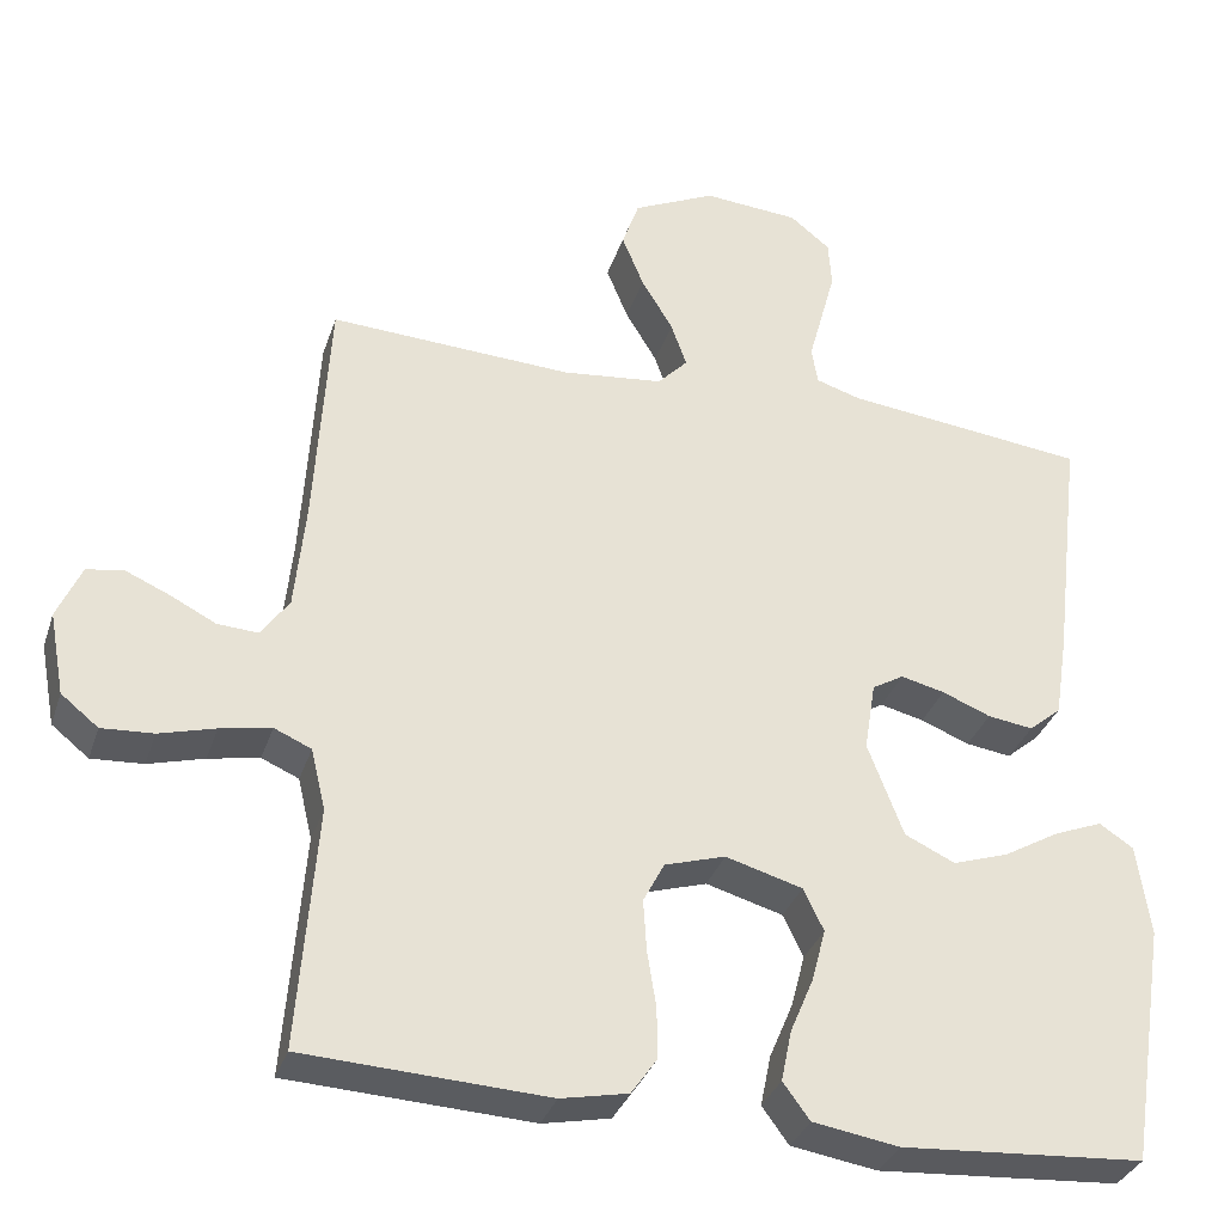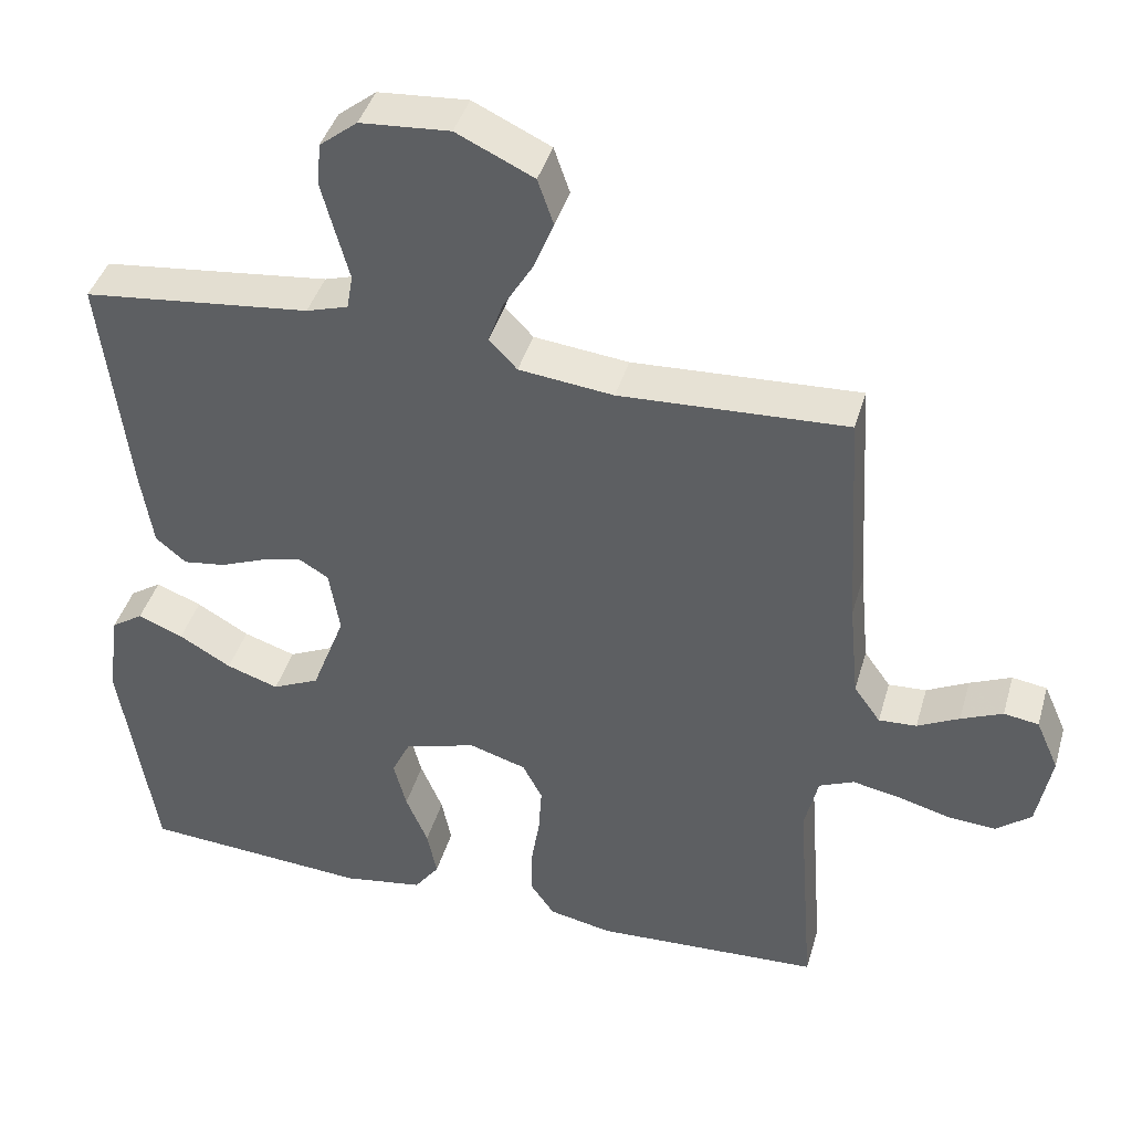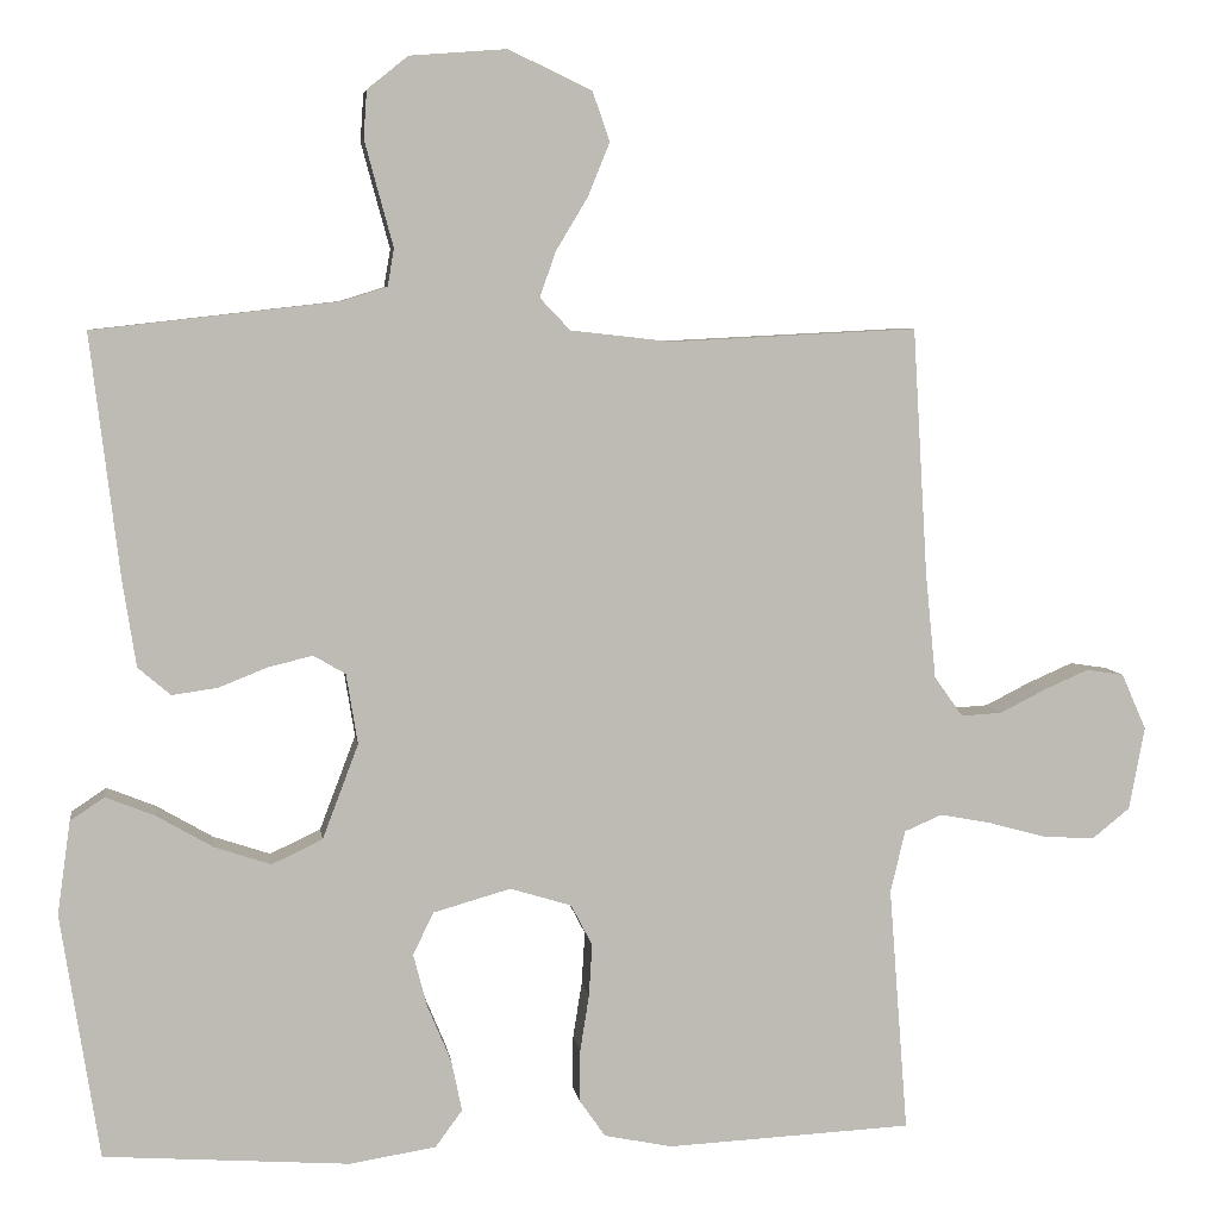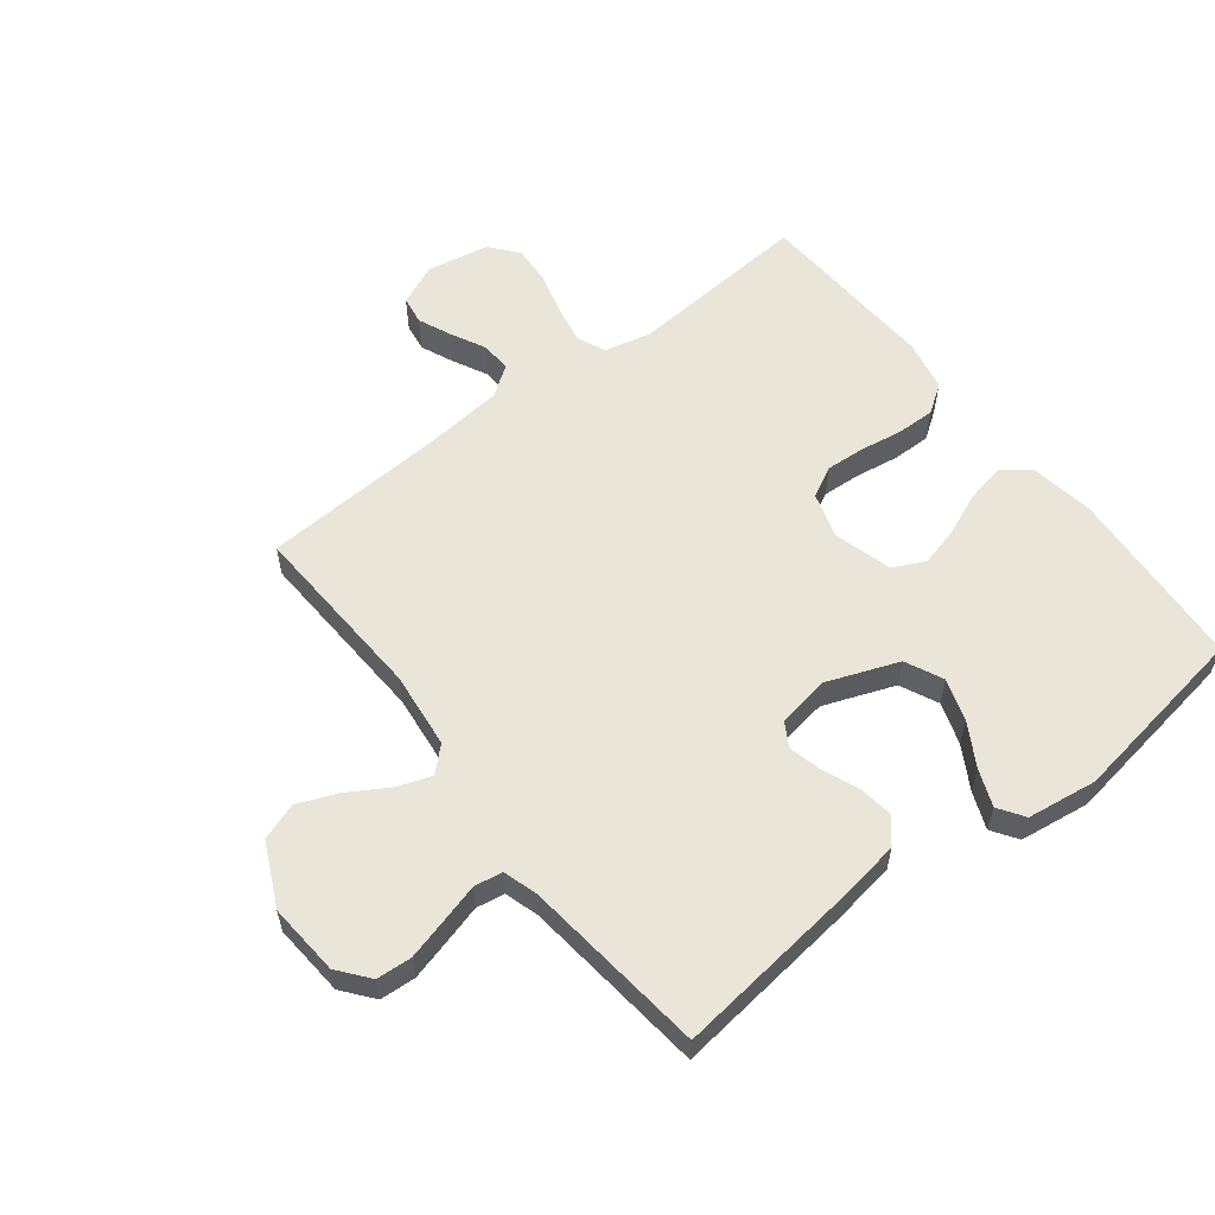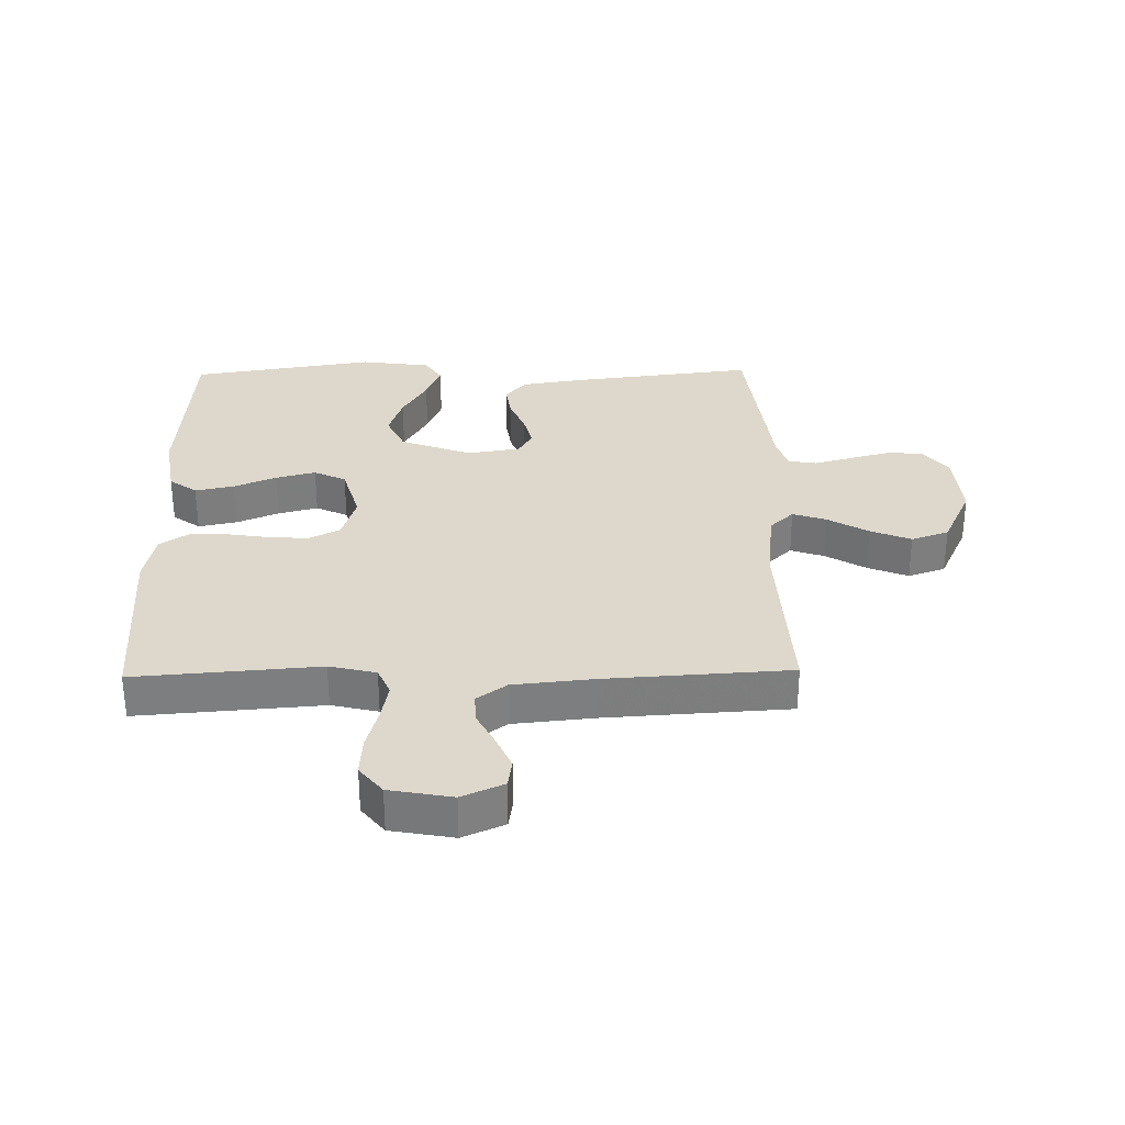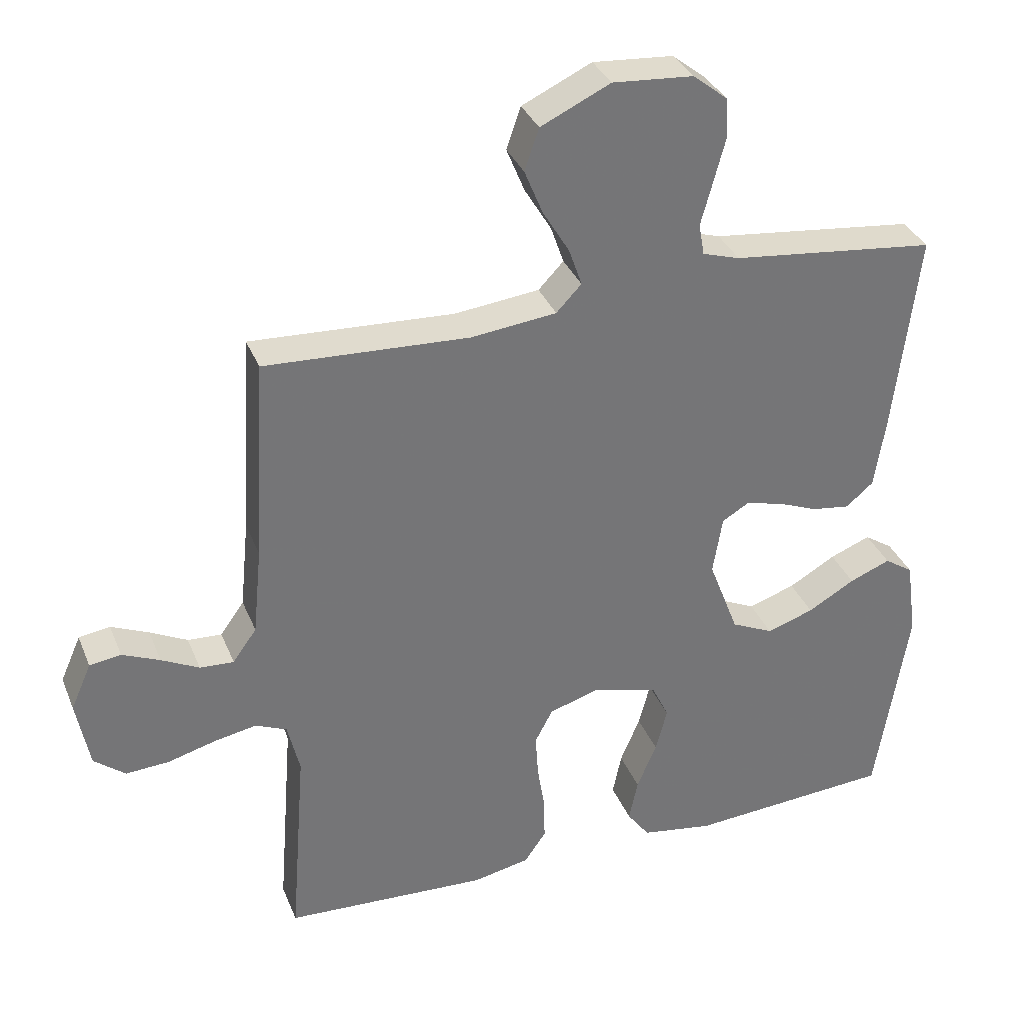
<metadata>
{"format":"obj","ext":"obj","renderer":"f3d","projection":"perspective","resolution":1024,"background":"white","views":[{"elev":-33.4,"azim":-17.1,"up":"+Z"},{"elev":41.6,"azim":-164.2,"up":"+Z"},{"elev":6.0,"azim":172.1,"up":"+Z"},{"elev":57.9,"azim":52.2,"up":"+Y"},{"elev":31.1,"azim":-91.1,"up":"+Y"},{"elev":34.1,"azim":-20.1,"up":"+Z"}]}
</metadata>
<code>
v -0.5 0.07 -0.5
v -0.477 0.07 -0.2
v -0.495 0.07 -0.124
v -0.541 0.07 -0.104
v -0.604 0.07 -0.116
v -0.673 0.07 -0.135
v -0.737 0.07 -0.139
v -0.783 0.07 -0.102
v -0.802 0.07 0
v -0.772 0.07 0.068
v -0.726 0.07 0.075
v -0.671 0.07 0.051
v -0.616 0.07 0.023
v -0.566 0.07 0.02
v -0.531 0.07 0.069
v -0.518 0.07 0.2
v -0.5 0.07 0.5
v -0.2 0.07 0.485
v -0.075 0.07 0.499
v -0.038 0.07 0.538
v -0.057 0.07 0.593
v -0.096 0.07 0.658
v -0.123 0.07 0.724
v -0.102 0.07 0.785
v 0 0.07 0.833
v 0.118 0.07 0.824
v 0.168 0.07 0.784
v 0.172 0.07 0.726
v 0.154 0.07 0.659
v 0.137 0.07 0.597
v 0.145 0.07 0.551
v 0.2 0.07 0.534
v 0.5 0.07 0.5
v 0.464 0.07 0.2
v 0.448 0.07 0.098
v 0.408 0.07 0.064
v 0.352 0.07 0.072
v 0.292 0.07 0.096
v 0.238 0.07 0.109
v 0.199 0.07 0.086
v 0.185 0.07 0
v 0.229 0.07 -0.116
v 0.291 0.07 -0.145
v 0.36 0.07 -0.122
v 0.429 0.07 -0.082
v 0.489 0.07 -0.058
v 0.531 0.07 -0.086
v 0.547 0.07 -0.2
v 0.5 0.07 -0.5
v 0.2 0.07 -0.521
v 0.094 0.07 -0.504
v 0.061 0.07 -0.459
v 0.074 0.07 -0.396
v 0.103 0.07 -0.327
v 0.12 0.07 -0.262
v 0.095 0.07 -0.21
v 0 0.07 -0.183
v -0.075 0.07 -0.206
v -0.101 0.07 -0.256
v -0.097 0.07 -0.32
v -0.086 0.07 -0.389
v -0.085 0.07 -0.452
v -0.117 0.07 -0.498
v -0.2 0.07 -0.515
v -0.5 0 -0.5
v -0.477 0 -0.2
v -0.495 0 -0.124
v -0.541 0 -0.104
v -0.604 0 -0.116
v -0.673 0 -0.135
v -0.737 0 -0.139
v -0.783 0 -0.102
v -0.802 0 0
v -0.772 0 0.068
v -0.726 0 0.075
v -0.671 0 0.051
v -0.616 0 0.023
v -0.566 0 0.02
v -0.531 0 0.069
v -0.518 0 0.2
v -0.5 0 0.5
v -0.2 0 0.485
v -0.075 0 0.499
v -0.038 0 0.538
v -0.057 0 0.593
v -0.096 0 0.658
v -0.123 0 0.724
v -0.102 0 0.785
v 0 0 0.833
v 0.118 0 0.824
v 0.168 0 0.784
v 0.172 0 0.726
v 0.154 0 0.659
v 0.137 0 0.597
v 0.145 0 0.551
v 0.2 0 0.534
v 0.5 0 0.5
v 0.464 0 0.2
v 0.448 0 0.098
v 0.408 0 0.064
v 0.352 0 0.072
v 0.292 0 0.096
v 0.238 0 0.109
v 0.199 0 0.086
v 0.185 0 0
v 0.229 0 -0.116
v 0.291 0 -0.145
v 0.36 0 -0.122
v 0.429 0 -0.082
v 0.489 0 -0.058
v 0.531 0 -0.086
v 0.547 0 -0.2
v 0.5 0 -0.5
v 0.2 0 -0.521
v 0.094 0 -0.504
v 0.061 0 -0.459
v 0.074 0 -0.396
v 0.103 0 -0.327
v 0.12 0 -0.262
v 0.095 0 -0.21
v 0 0 -0.183
v -0.075 0 -0.206
v -0.101 0 -0.256
v -0.097 0 -0.32
v -0.086 0 -0.389
v -0.085 0 -0.452
v -0.117 0 -0.498
v -0.2 0 -0.515
f 63 64 1 2
f 60 61 62 63
f 59 60 63 2
f 58 59 2 3
f 57 58 3 4
f 51 52 53 54
f 51 54 55
f 50 51 55
f 49 50 55
f 48 49 55 56
f 44 45 46 47
f 43 44 47 48
f 35 36 37 38
f 35 38 39
f 32 33 34 35
f 31 32 35 39
f 27 28 29 30
f 25 26 27 30
f 25 30 31
f 21 22 23 24
f 20 21 24 25
f 16 17 18
f 15 16 18 19
f 14 15 19
f 10 11 12 13
f 8 9 10 13
f 8 13 14
f 5 6 7 8
f 4 5 8 14
f 57 4 14 19
f 43 48 56 57
f 42 43 57
f 41 42 57 19
f 25 31 39 40
f 20 25 40 41
f 19 20 41
f 66 65 128 127
f 127 126 125 124
f 66 127 124 123
f 67 66 123 122
f 68 67 122 121
f 118 117 116 115
f 119 118 115
f 119 115 114
f 119 114 113
f 120 119 113 112
f 111 110 109 108
f 112 111 108 107
f 102 101 100 99
f 103 102 99
f 99 98 97 96
f 103 99 96 95
f 94 93 92 91
f 94 91 90 89
f 95 94 89
f 88 87 86 85
f 89 88 85 84
f 82 81 80
f 83 82 80 79
f 83 79 78
f 77 76 75 74
f 77 74 73 72
f 78 77 72
f 72 71 70 69
f 78 72 69 68
f 83 78 68 121
f 121 120 112 107
f 121 107 106
f 83 121 106 105
f 104 103 95 89
f 105 104 89 84
f 105 84 83
f 1 65 66 2
f 2 66 67 3
f 3 67 68 4
f 4 68 69 5
f 5 69 70 6
f 6 70 71 7
f 7 71 72 8
f 8 72 73 9
f 9 73 74 10
f 10 74 75 11
f 11 75 76 12
f 12 76 77 13
f 13 77 78 14
f 14 78 79 15
f 15 79 80 16
f 16 80 81 17
f 17 81 82 18
f 18 82 83 19
f 19 83 84 20
f 20 84 85 21
f 21 85 86 22
f 22 86 87 23
f 23 87 88 24
f 24 88 89 25
f 25 89 90 26
f 26 90 91 27
f 27 91 92 28
f 28 92 93 29
f 29 93 94 30
f 30 94 95 31
f 31 95 96 32
f 32 96 97 33
f 33 97 98 34
f 34 98 99 35
f 35 99 100 36
f 36 100 101 37
f 37 101 102 38
f 38 102 103 39
f 39 103 104 40
f 40 104 105 41
f 41 105 106 42
f 42 106 107 43
f 43 107 108 44
f 44 108 109 45
f 45 109 110 46
f 46 110 111 47
f 47 111 112 48
f 48 112 113 49
f 49 113 114 50
f 50 114 115 51
f 51 115 116 52
f 52 116 117 53
f 53 117 118 54
f 54 118 119 55
f 55 119 120 56
f 56 120 121 57
f 57 121 122 58
f 58 122 123 59
f 59 123 124 60
f 60 124 125 61
f 61 125 126 62
f 62 126 127 63
f 63 127 128 64
f 64 128 65 1

</code>
